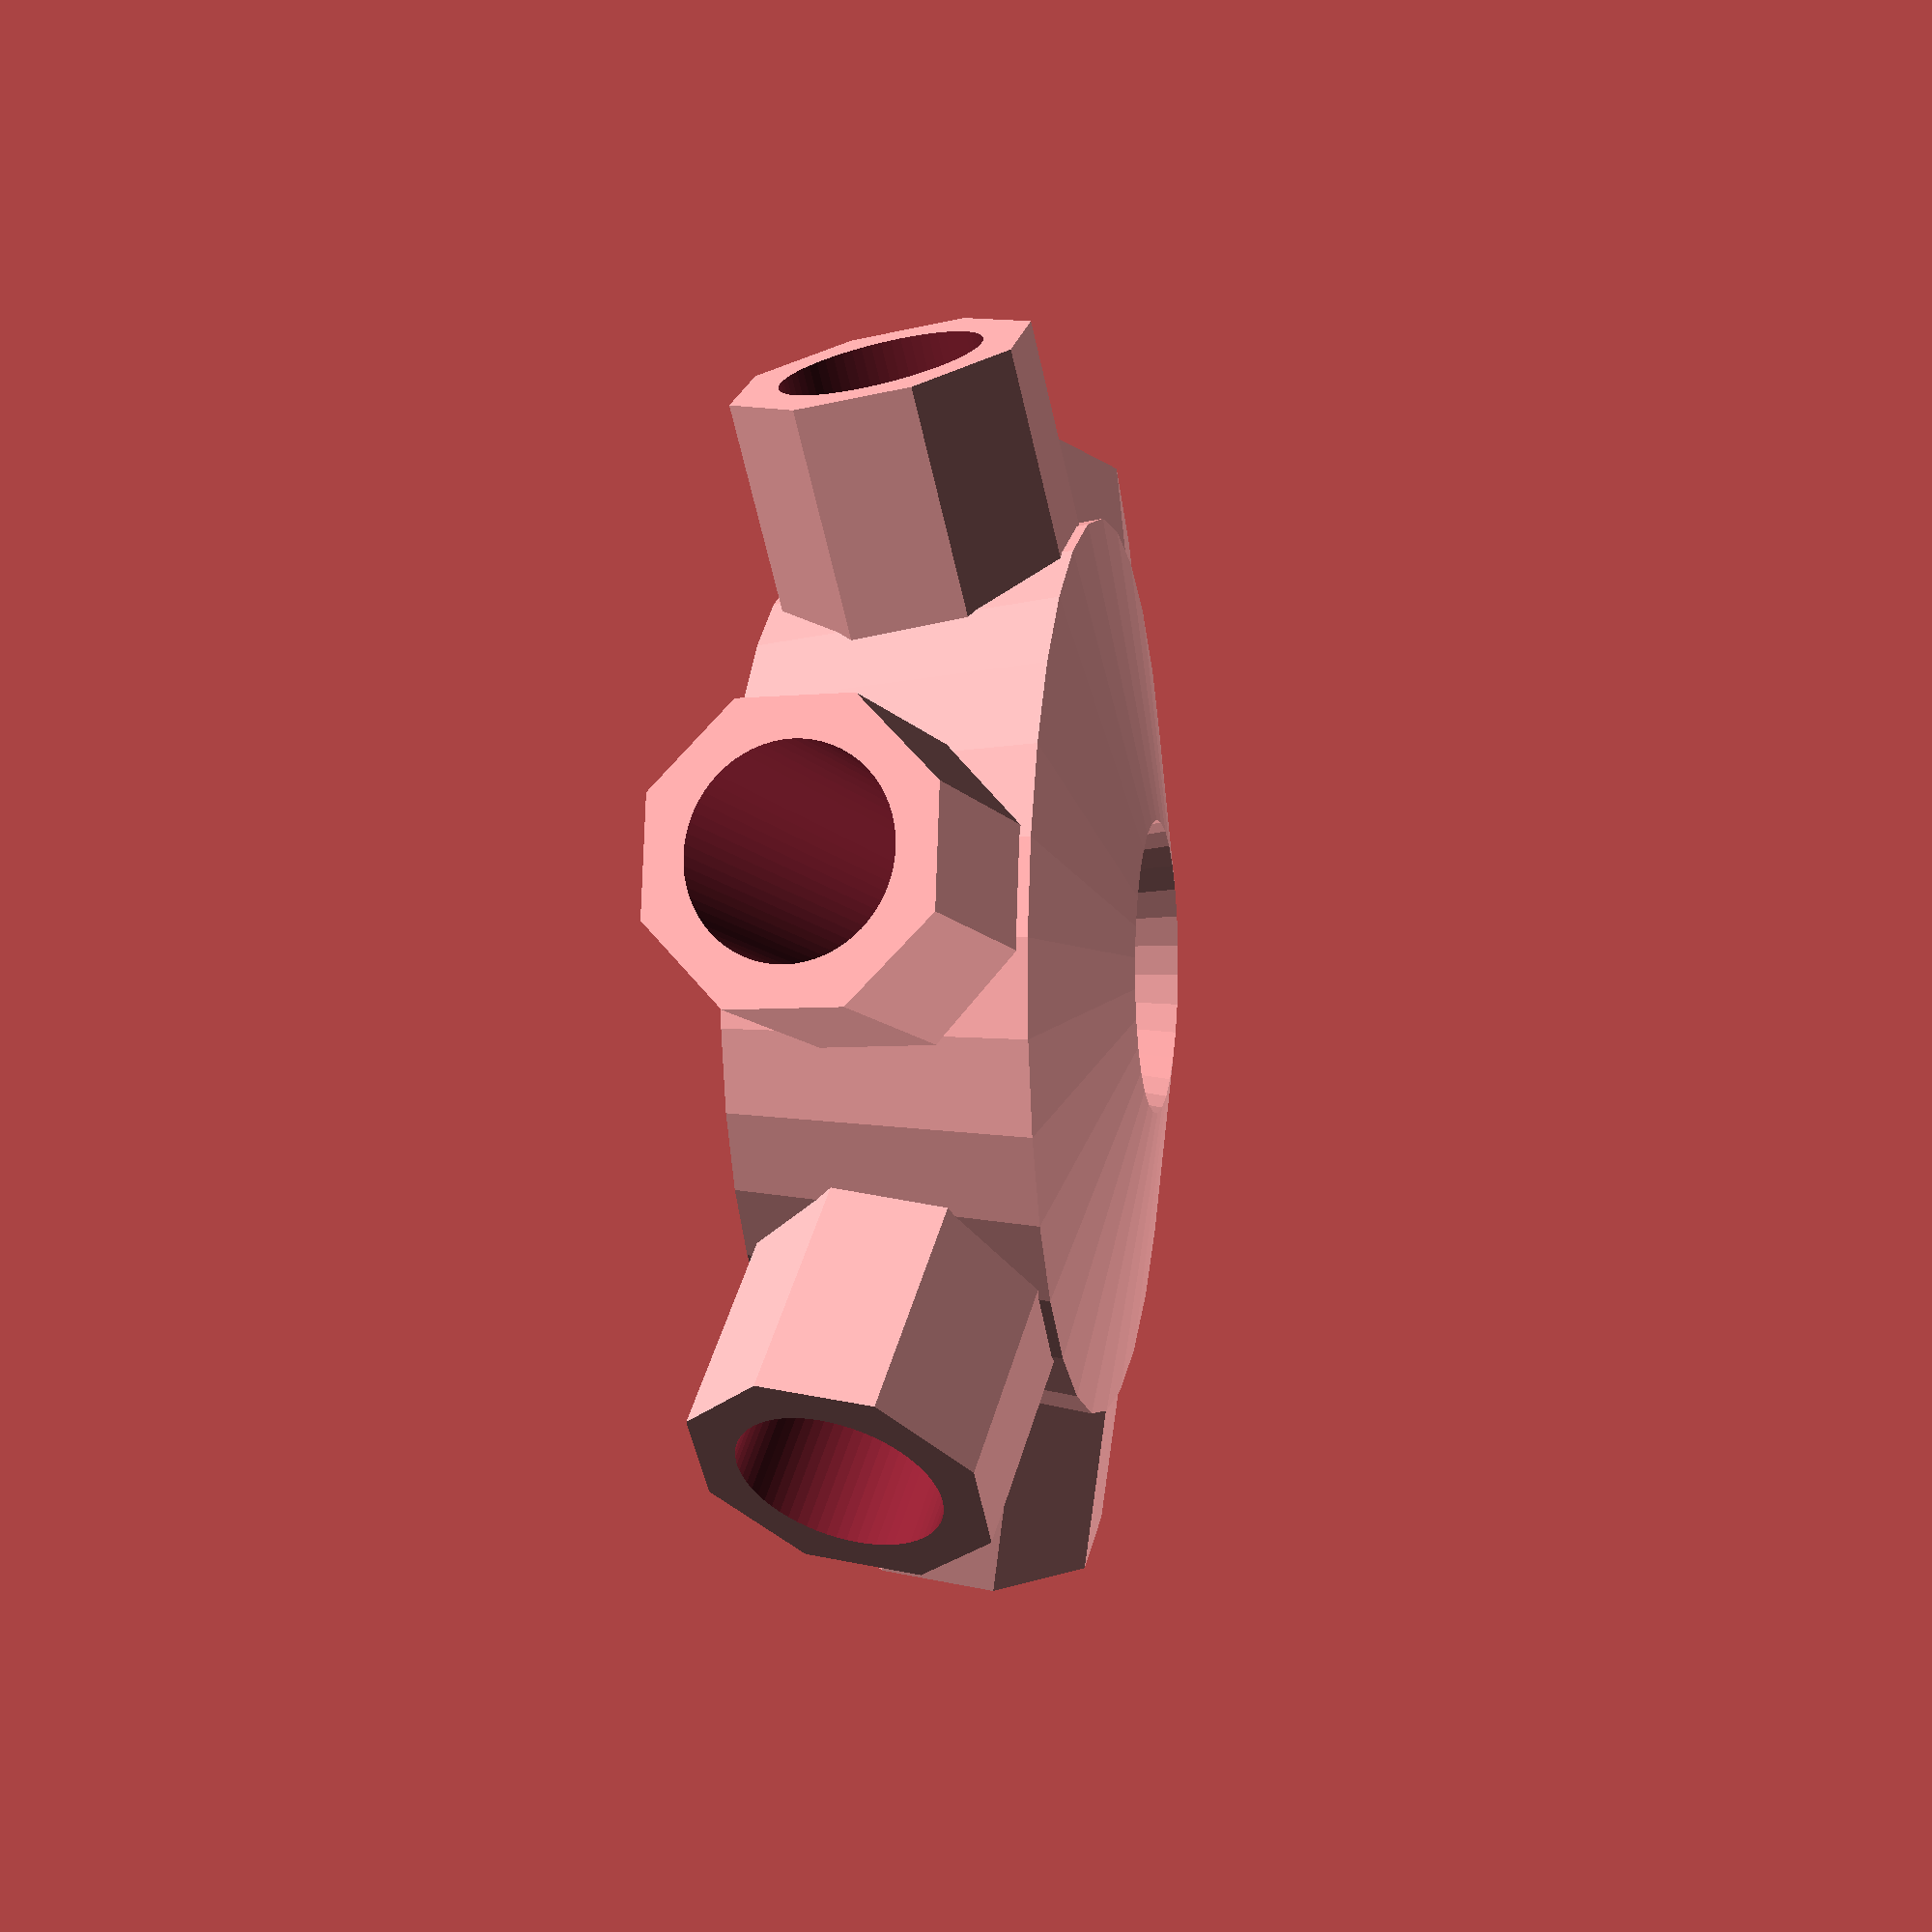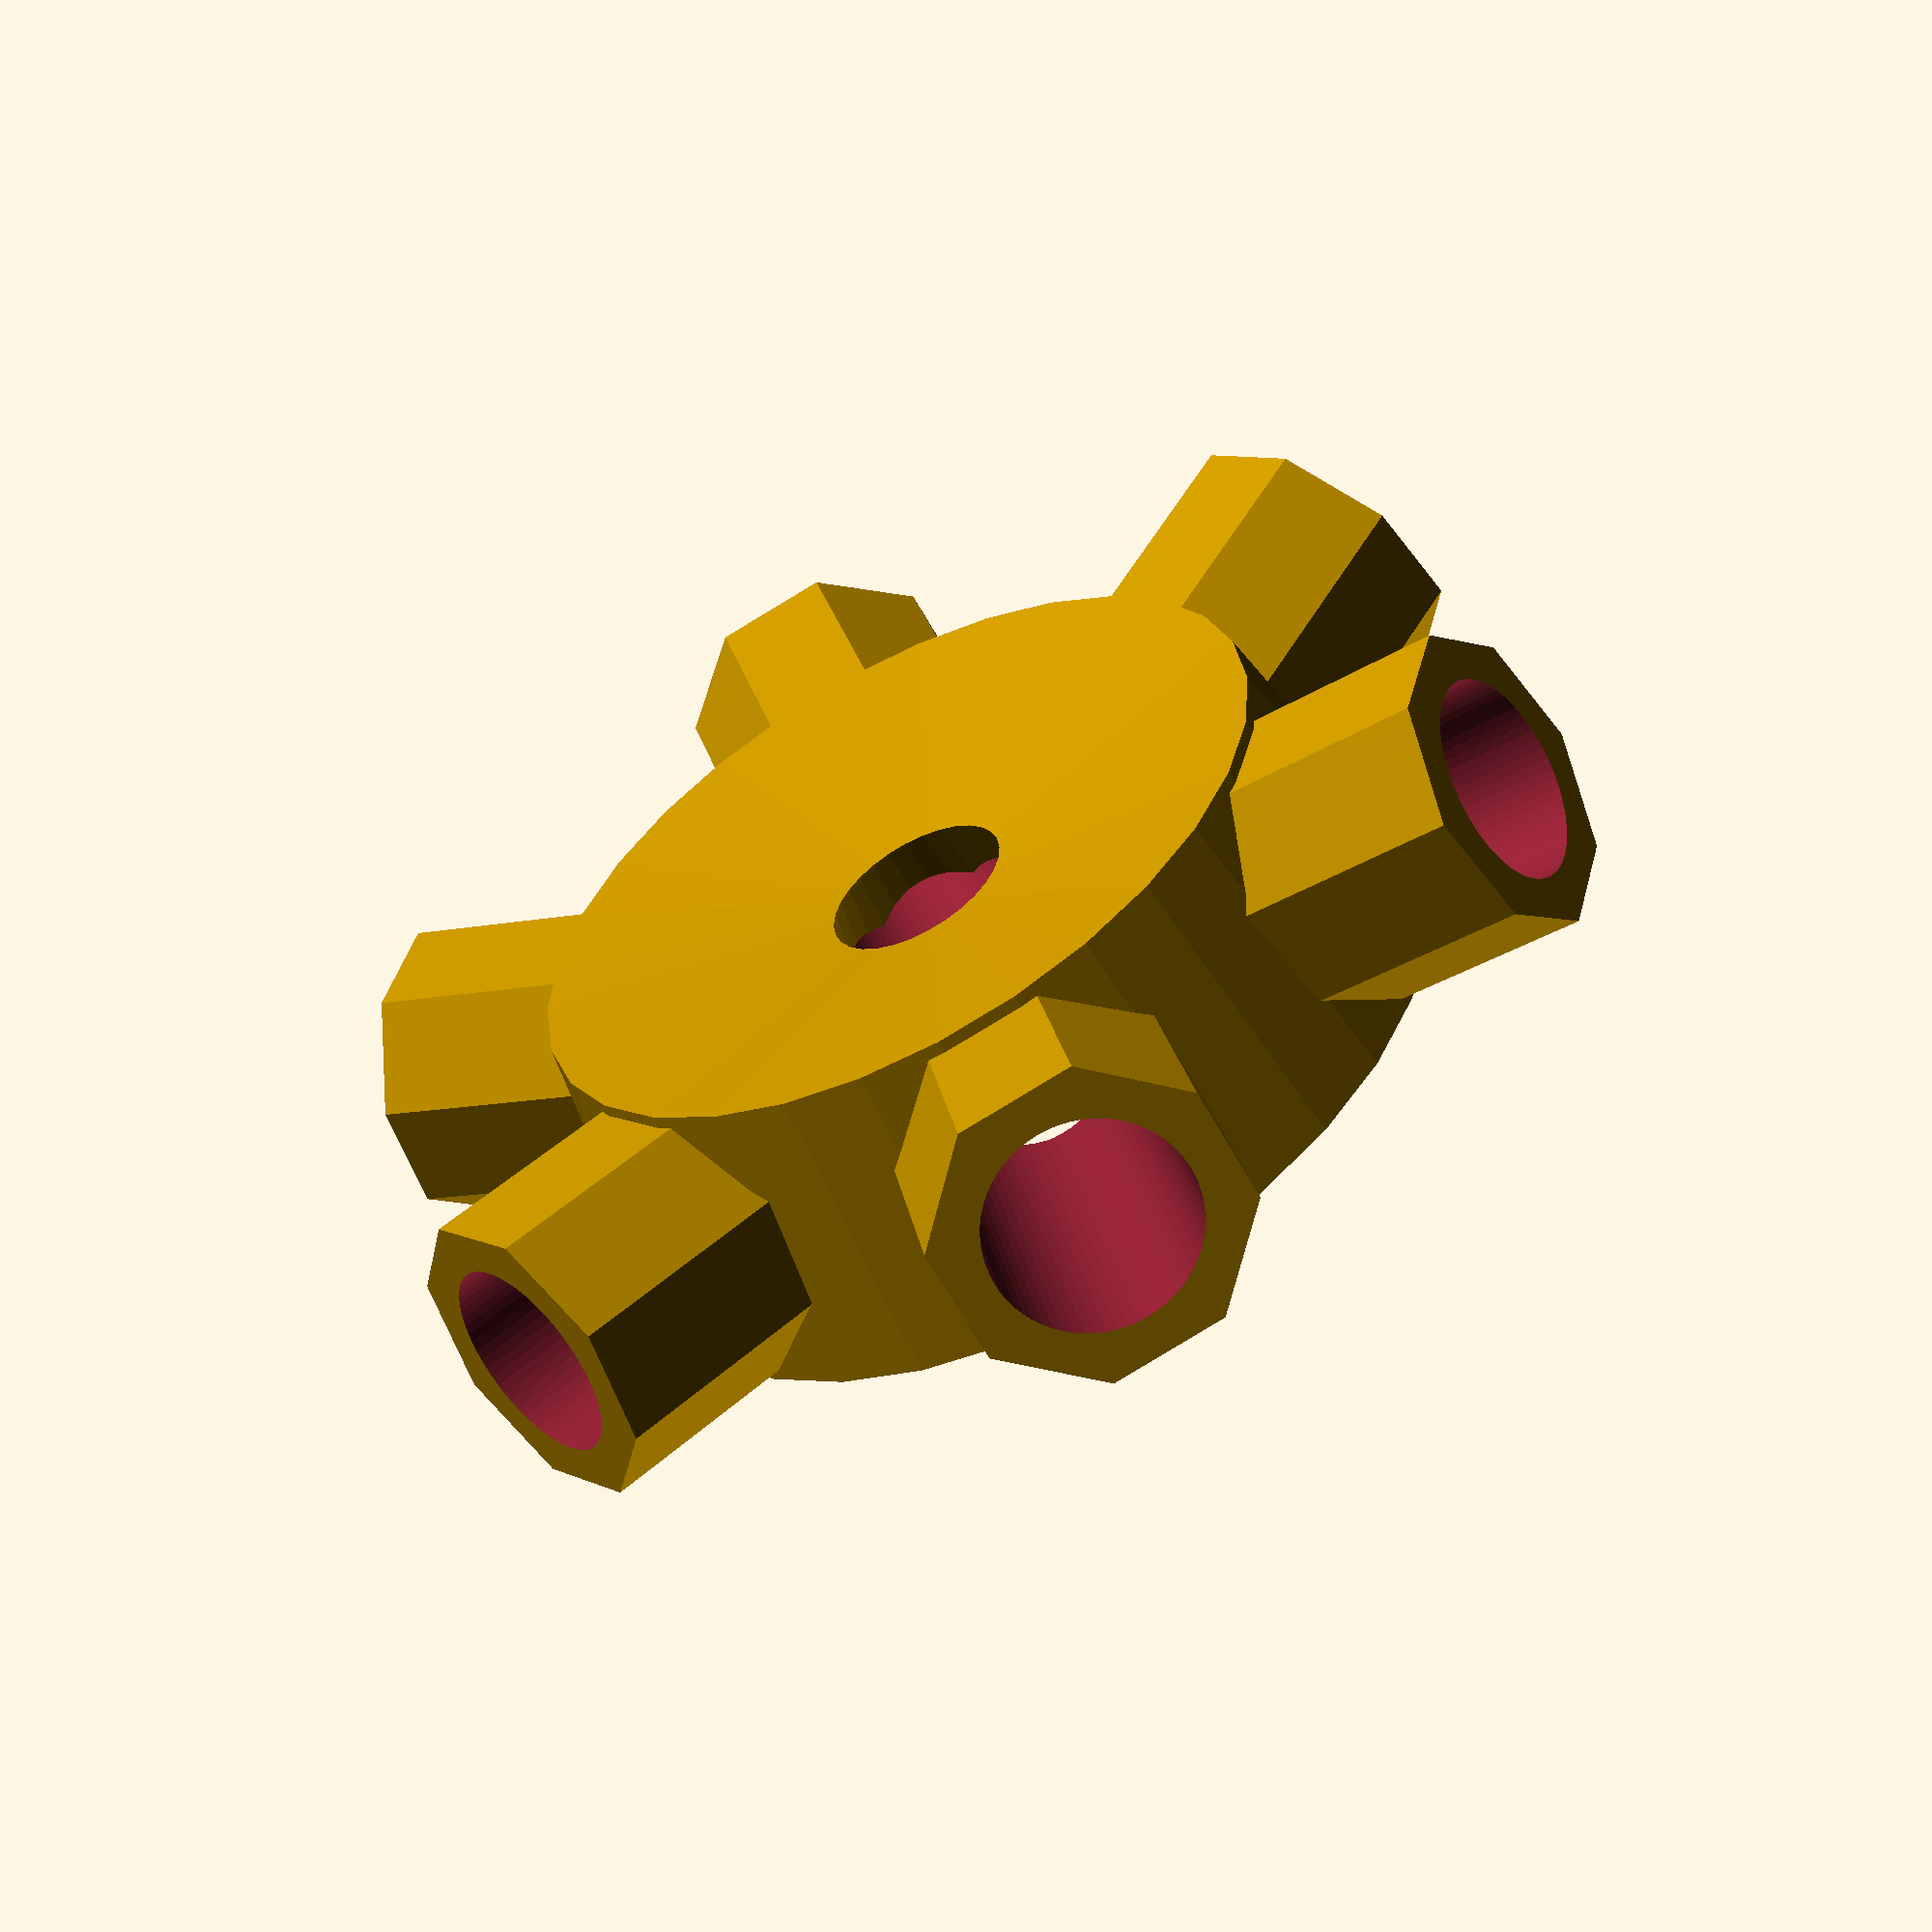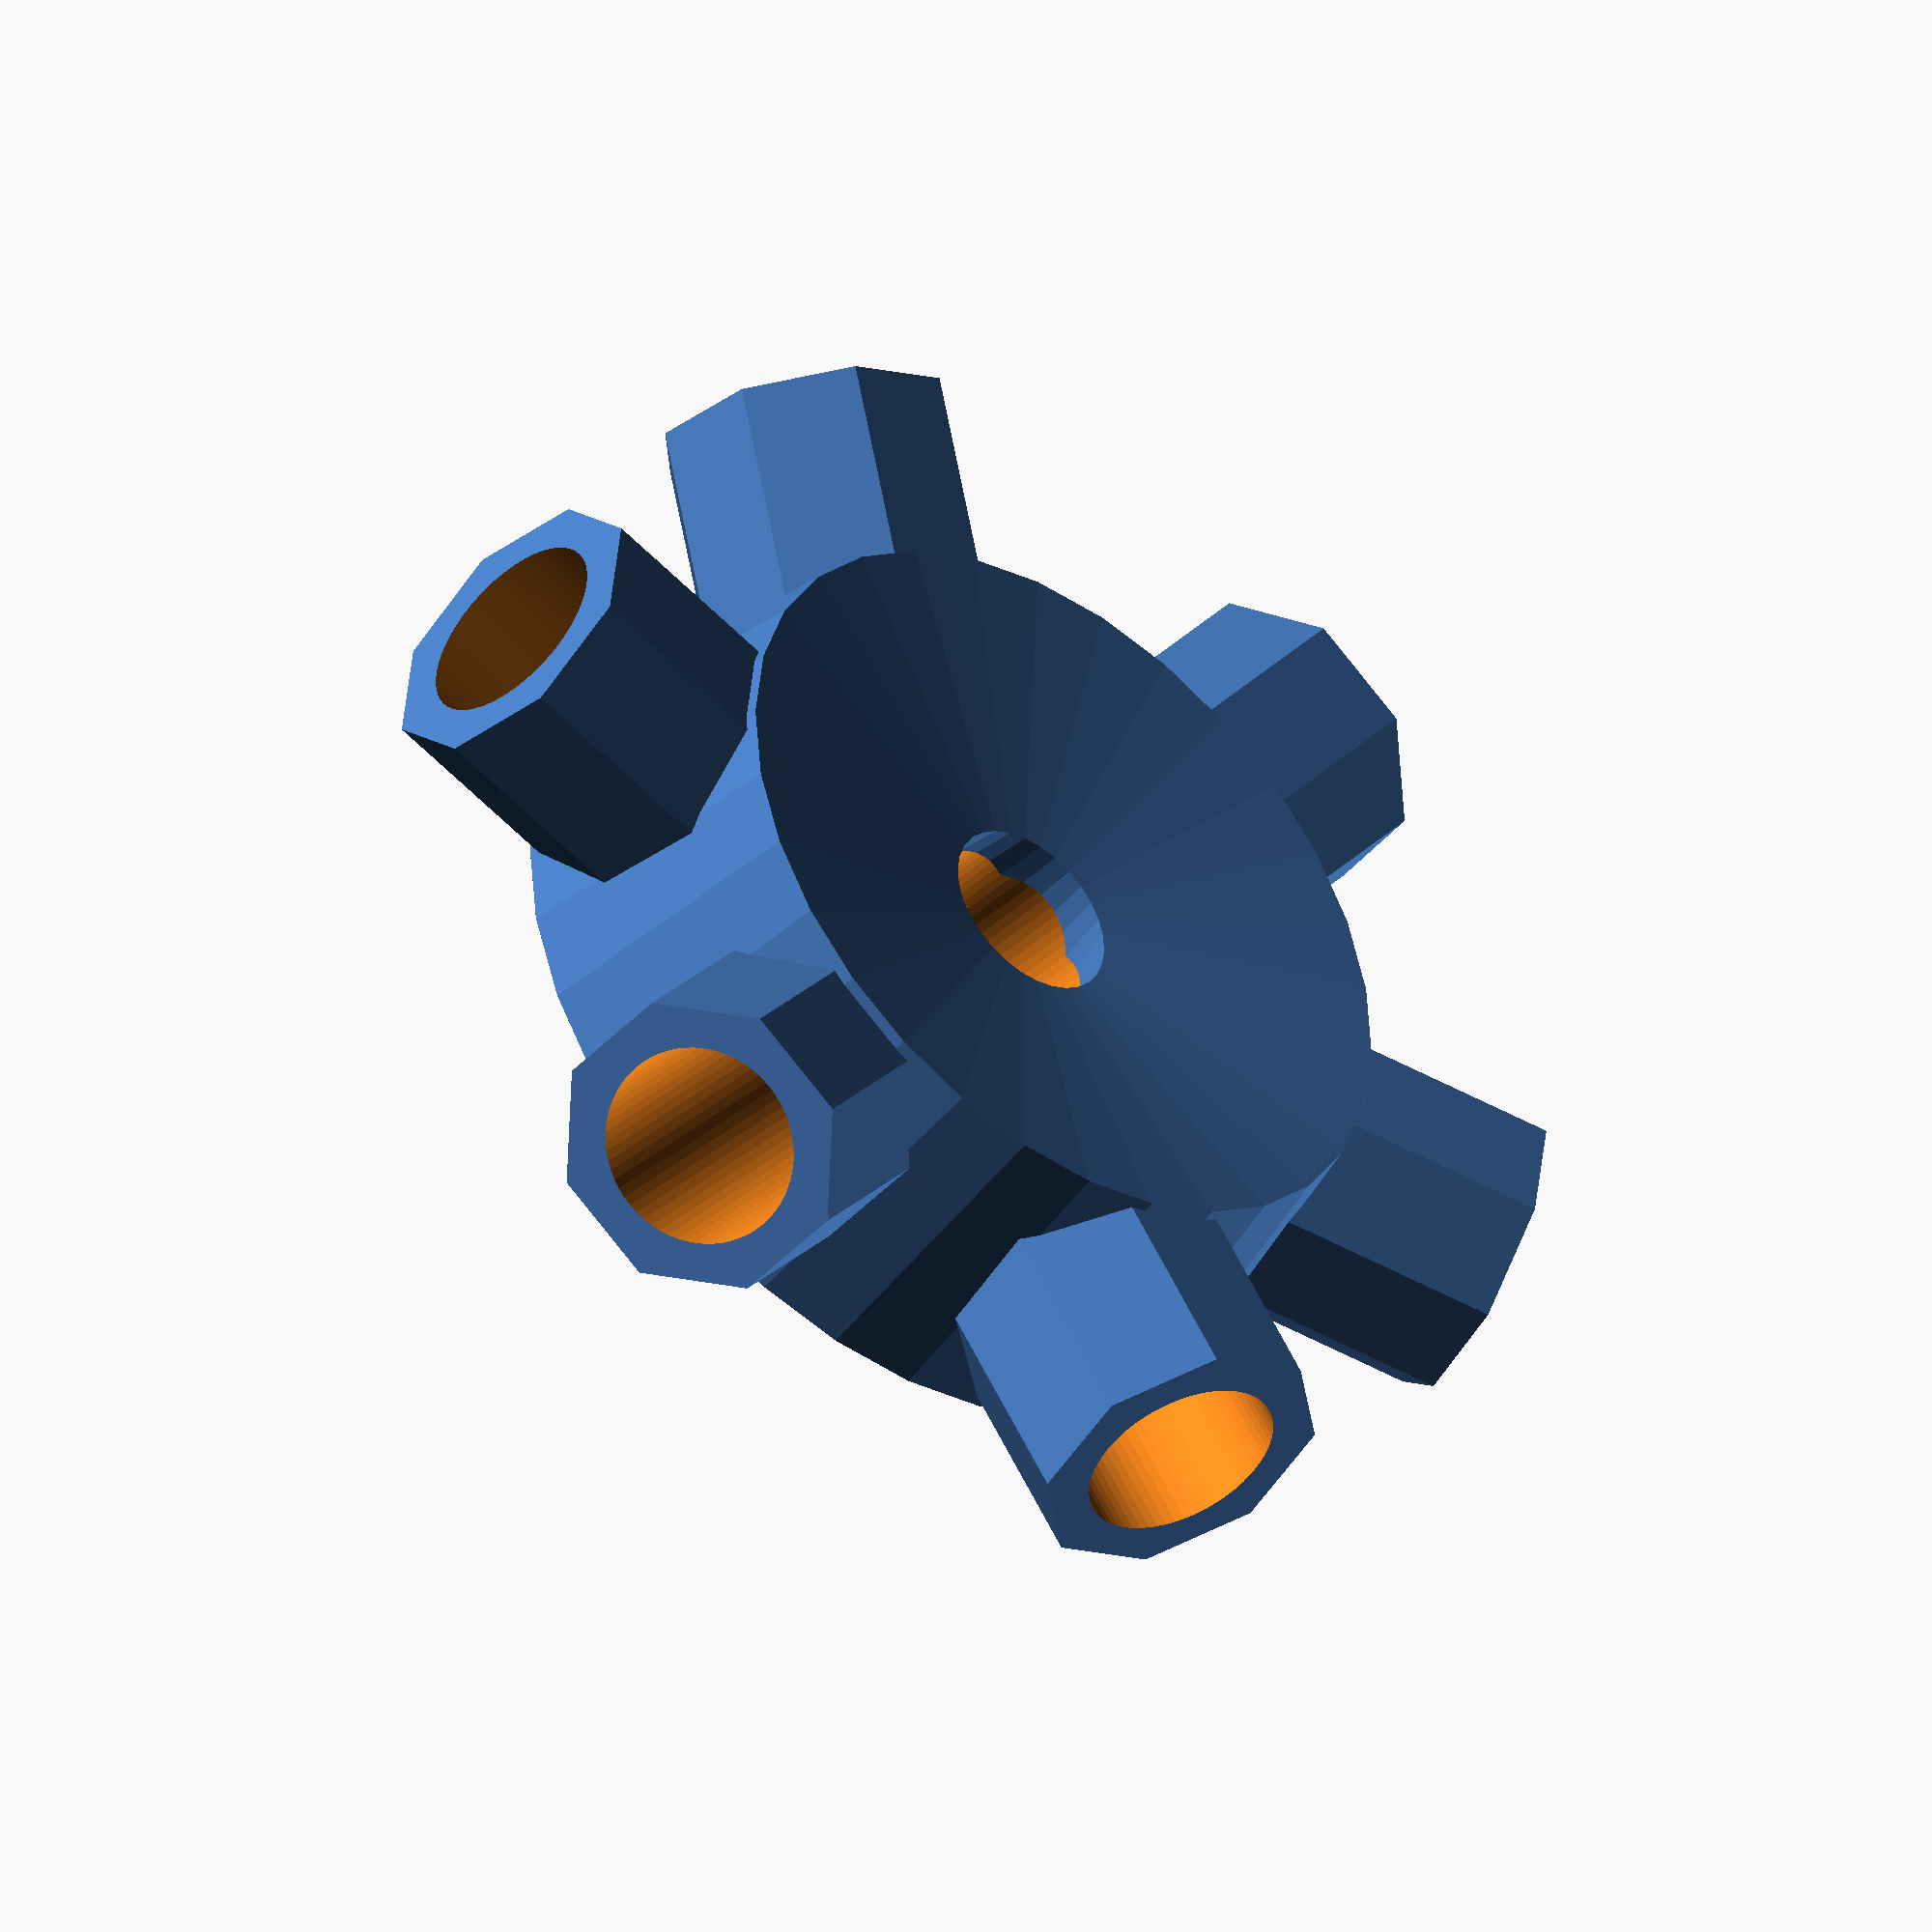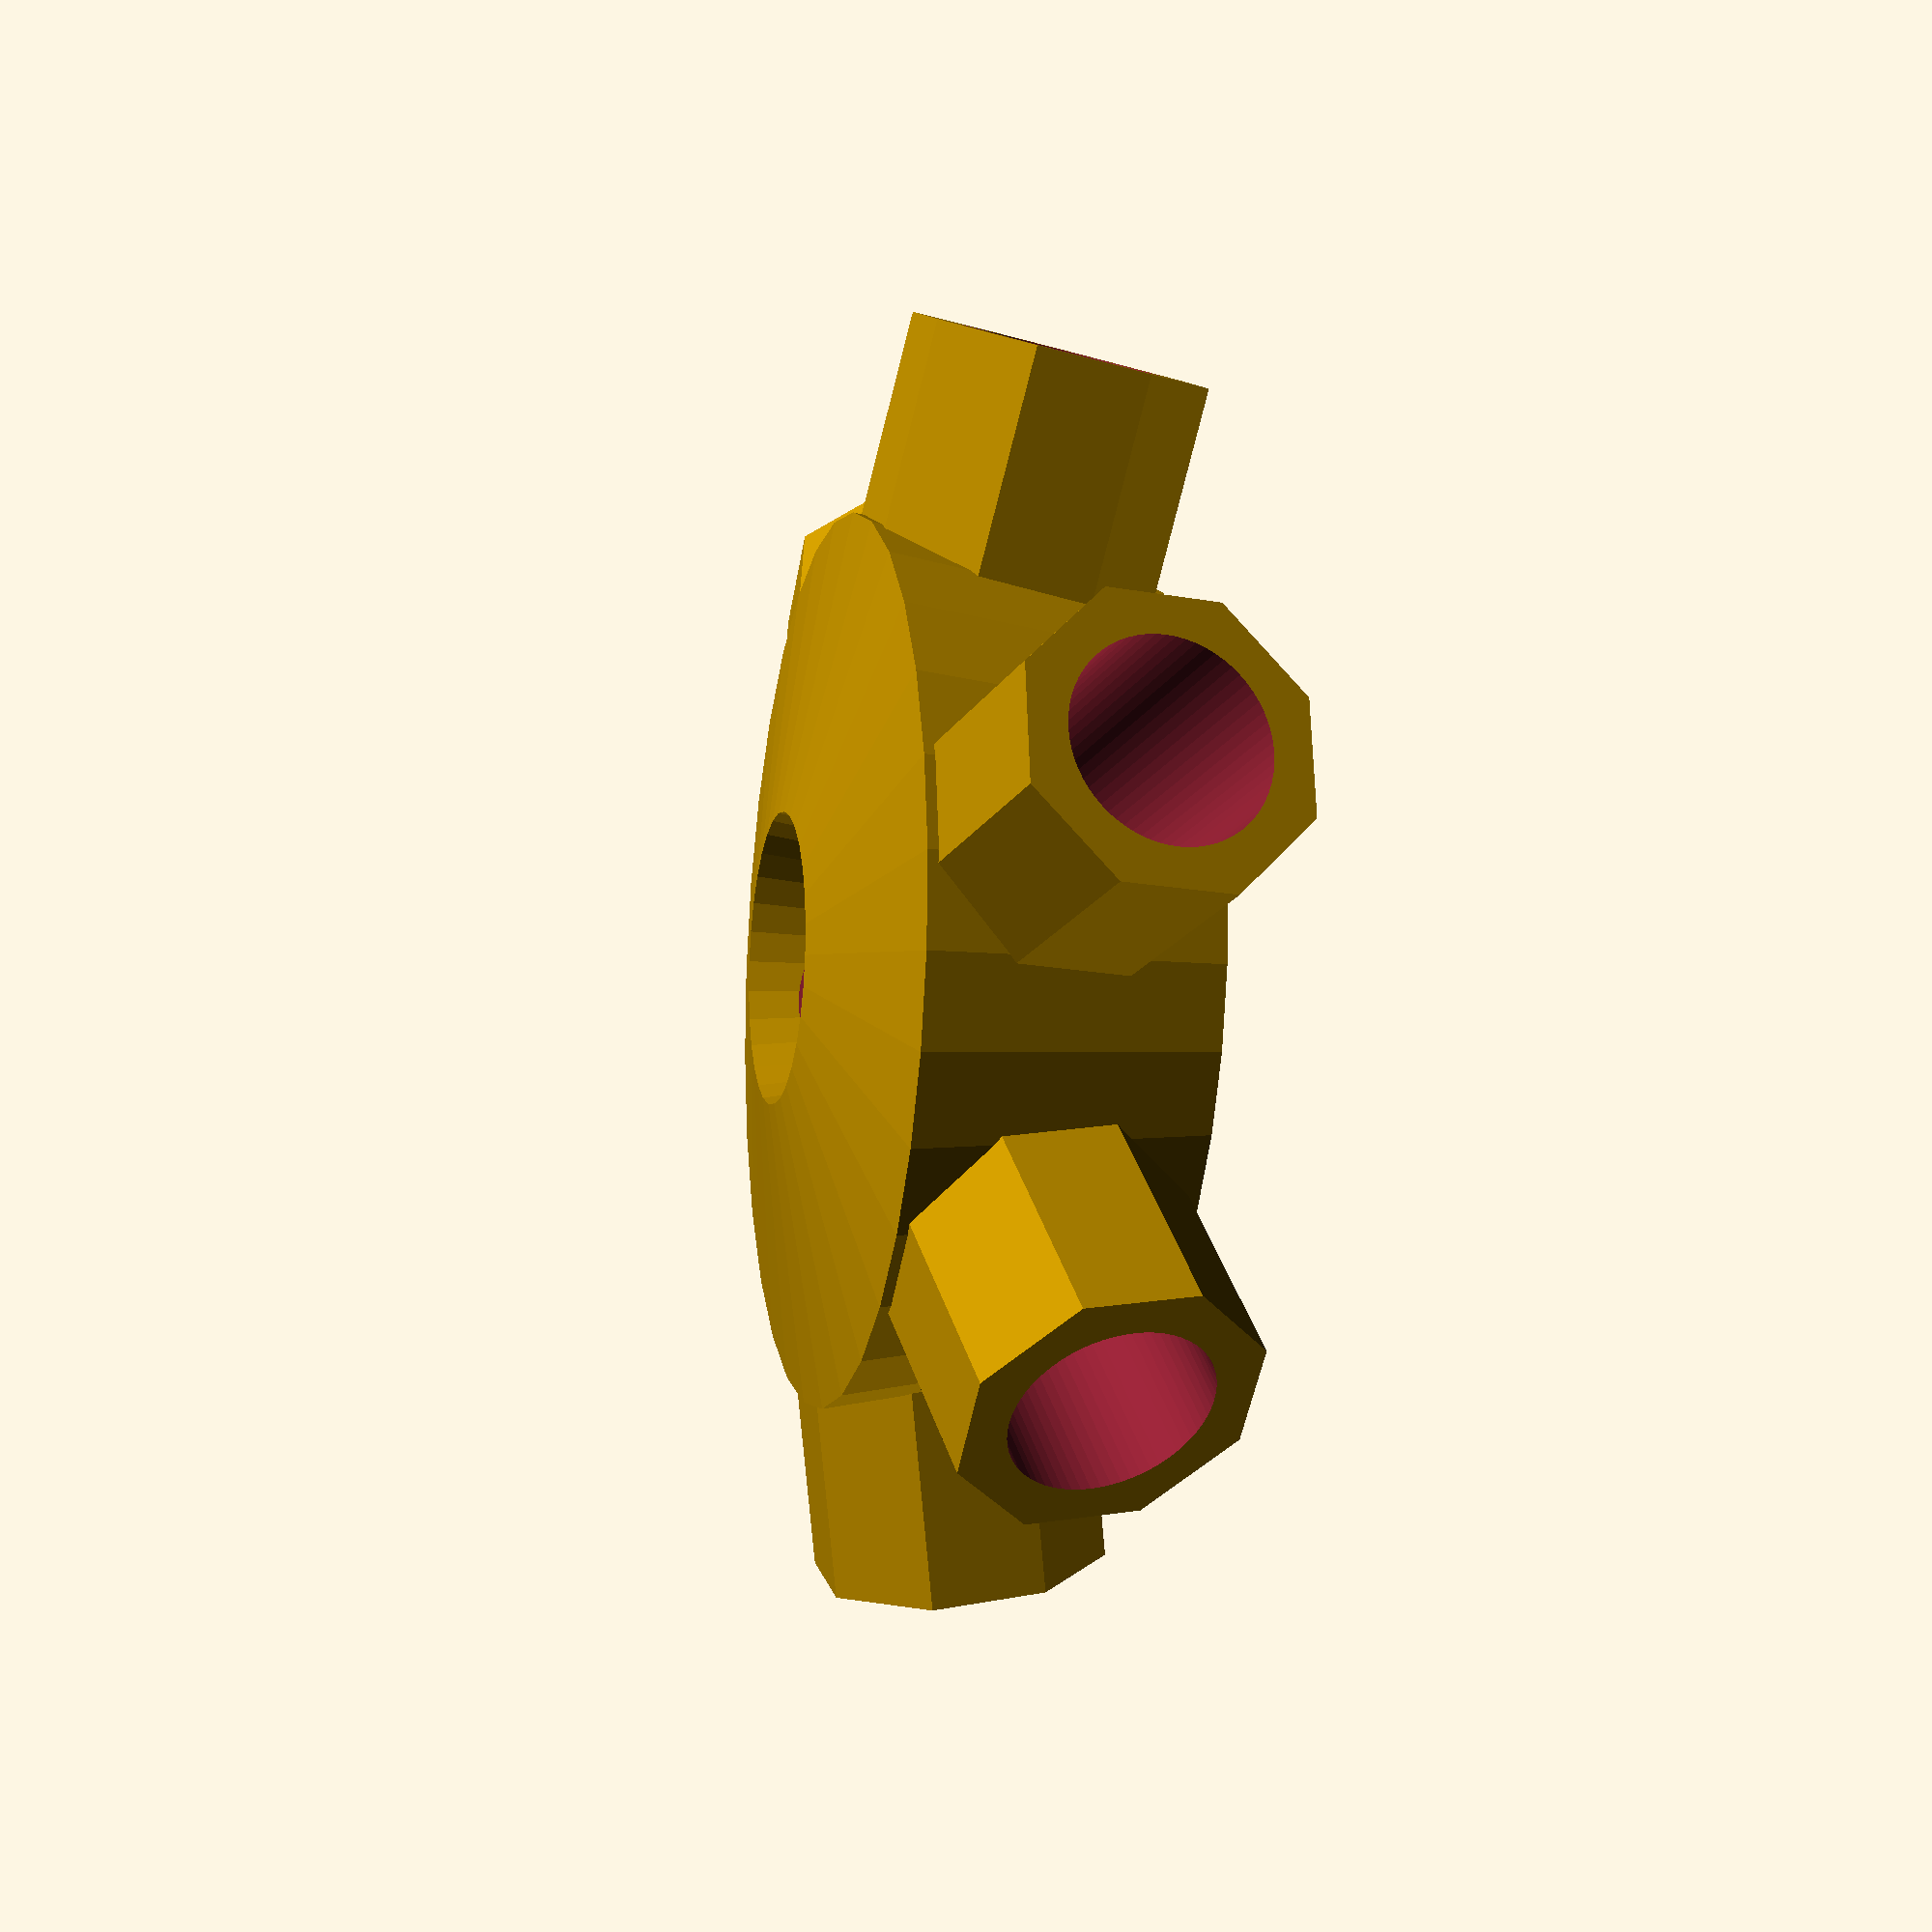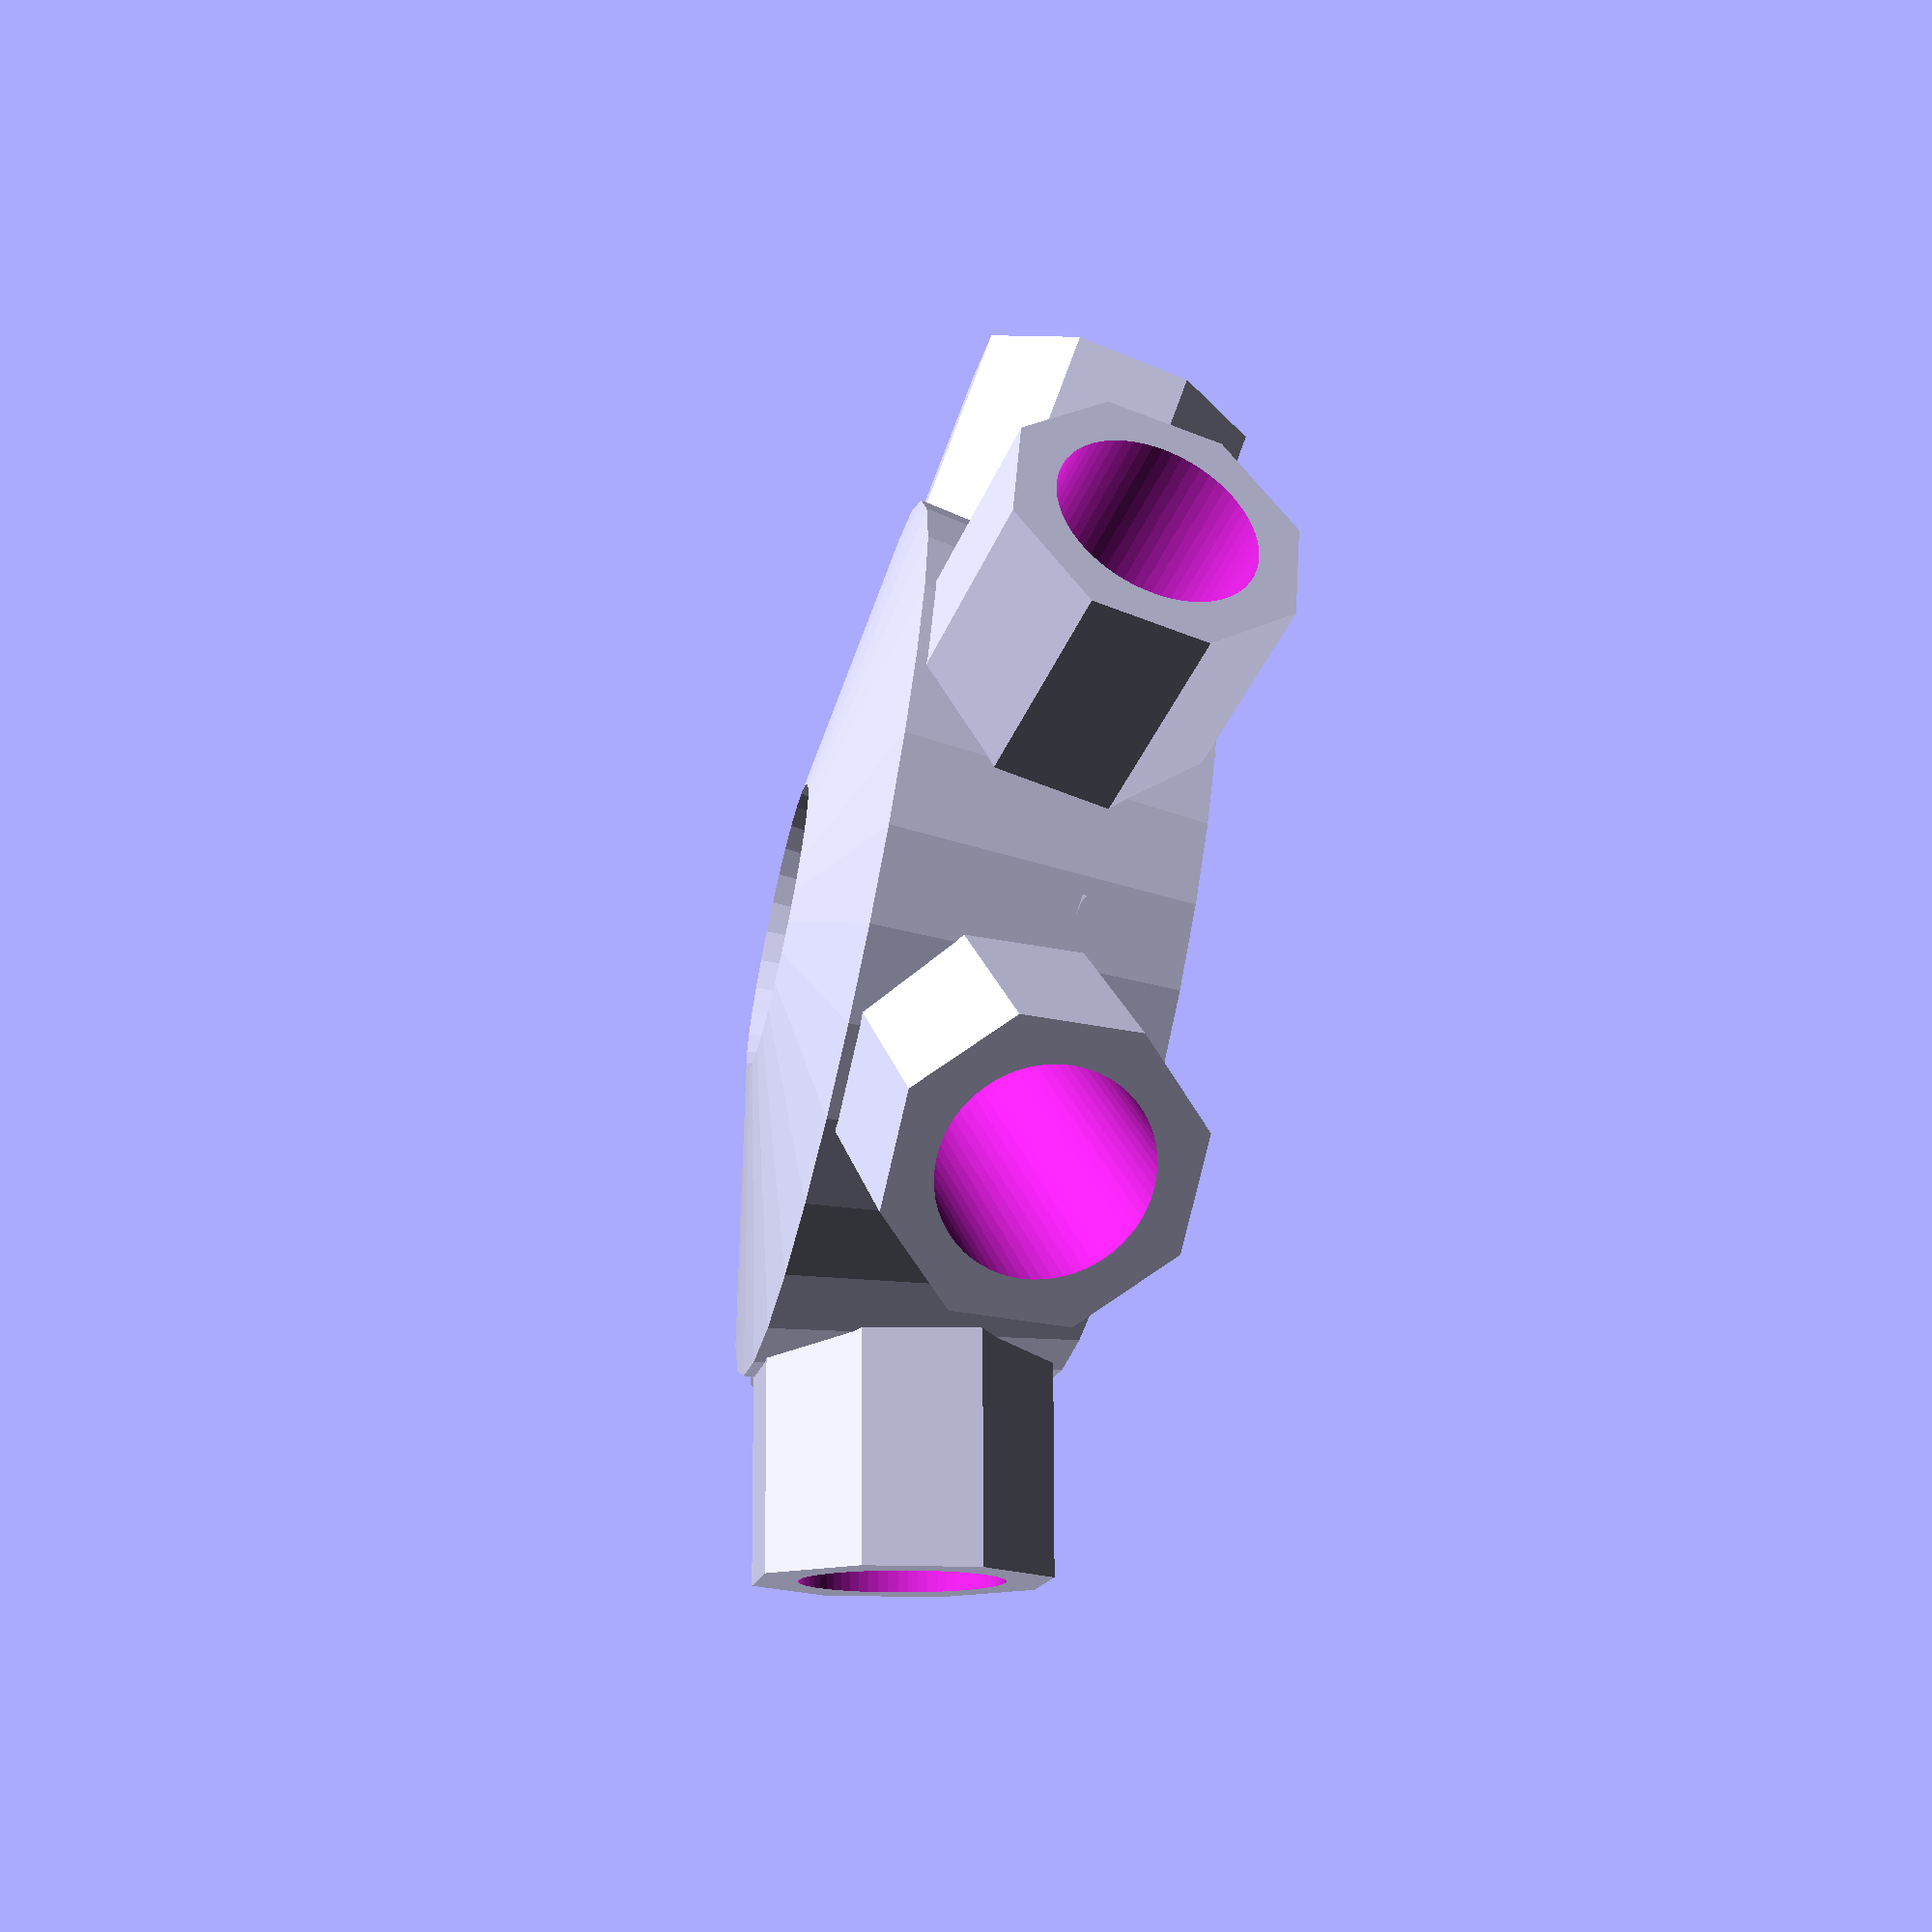
<openscad>
//================================================================
//  Geodesic‐Dome Pipe Connector Library (with default $fn)
//================================================================
// Modified from: https://infinityplays.com/3d-part-design-with-openscad-56-making-geodesic-dome-hubs-with-the-pipe-fitting-module/

//──────────────────────── Configuration ────────────────────────
show_fitting = true;
inner_facets = 64; // default $fn for all branches
outer_facets = 8; // default $fn for all branches

inner_dia = 20; // inner diameter of the pipe
outer_dia = 30; // outer diameter of the pipe
length = 50; // length of the pipe
num = 6; // number of facets for the pipe
translate_out = 12; // translation out from center point

tilt = 100;
roll_out = 45/2;
roll_in = 0;

// branch list entries can now be either
//  > 6‑element arrays: [ 0:on?, 1:[tilt,azimuth,roll_in,roll_out], 2:outØ, 3:inØ, 4:len, 5: translate_out ]
branches = [
  [true, [tilt, 0, roll_in, roll_out], outer_dia, inner_dia, length, translate_out],
  [true, [tilt, 60, roll_in, roll_out], outer_dia, inner_dia, length, translate_out],
  [true, [tilt, 120, roll_in, roll_out], outer_dia, inner_dia, length, translate_out],
  [true, [tilt, 180, roll_in, roll_out], outer_dia, inner_dia, length, translate_out],
  [true, [tilt, 240, roll_in, roll_out], outer_dia, inner_dia, length, translate_out],
  [true, [tilt, 300, roll_in, roll_out], outer_dia, inner_dia, length, translate_out]
];

//──────────────────────── Module Definitions ────────────────────
// draw the central sphere
module fitting_center() {
  rotate_extrude(angle = 360) 
  rotate([0, 0, -tilt+90])
  translate([translate_out + outer_dia/2, 0])
    square([outer_dia, outer_dia], center=true);
}

// drill the bores (inside) for every branch
module fitting_inside(branch_list) {
  for (i = [0:len(branch_list) - 1]) {
    b = branch_list[i];
    if (b[0]) {
      rotate([0, 0, b[1][1]])
        rotate([b[1][0], 0, 0])
          rotate([0, 0, b[1][2]])
            translate([0, 0, b[5]-translate_out/2])
              cylinder(
                h=b[4] + translate_out,
                r=b[3] / 2,
                center=false,
                $fn=inner_facets
              );
    }
  }
}

// add the stub‐cylinders (outside) for every branch
module fitting_outside(branch_list) {
  for (i = [0:len(branch_list) - 1]) {
    b = branch_list[i];
    if (b[0]) {
      rotate([0, 0, b[1][1]])
        rotate([b[1][0], 0, 0])
          rotate([0, 0, b[1][3]])
            translate([0, 0, b[5]])
              cylinder(
                h=b[4],
                r=b[2] / 2,
                center=false,
                $fn=outer_facets
              );
    }
  }
}

// compose the full fitting
module fitting(branch_p) {
  union(){
    difference() {
      fitting_center();
      fitting_inside(branch_p);
    }
    difference() {
      fitting_outside(branch_p);
      fitting_inside(branch_p);
    }
  }
}

//──────────────────────── Render ───────────────────────────────
if (show_fitting)
  fitting(branches);
</openscad>
<views>
elev=359.1 azim=40.3 roll=280.7 proj=p view=wireframe
elev=237.4 azim=194.1 roll=332.1 proj=p view=solid
elev=222.9 azim=142.8 roll=38.1 proj=o view=wireframe
elev=9.9 azim=140.5 roll=76.7 proj=p view=solid
elev=242.5 azim=108.5 roll=103.1 proj=p view=solid
</views>
